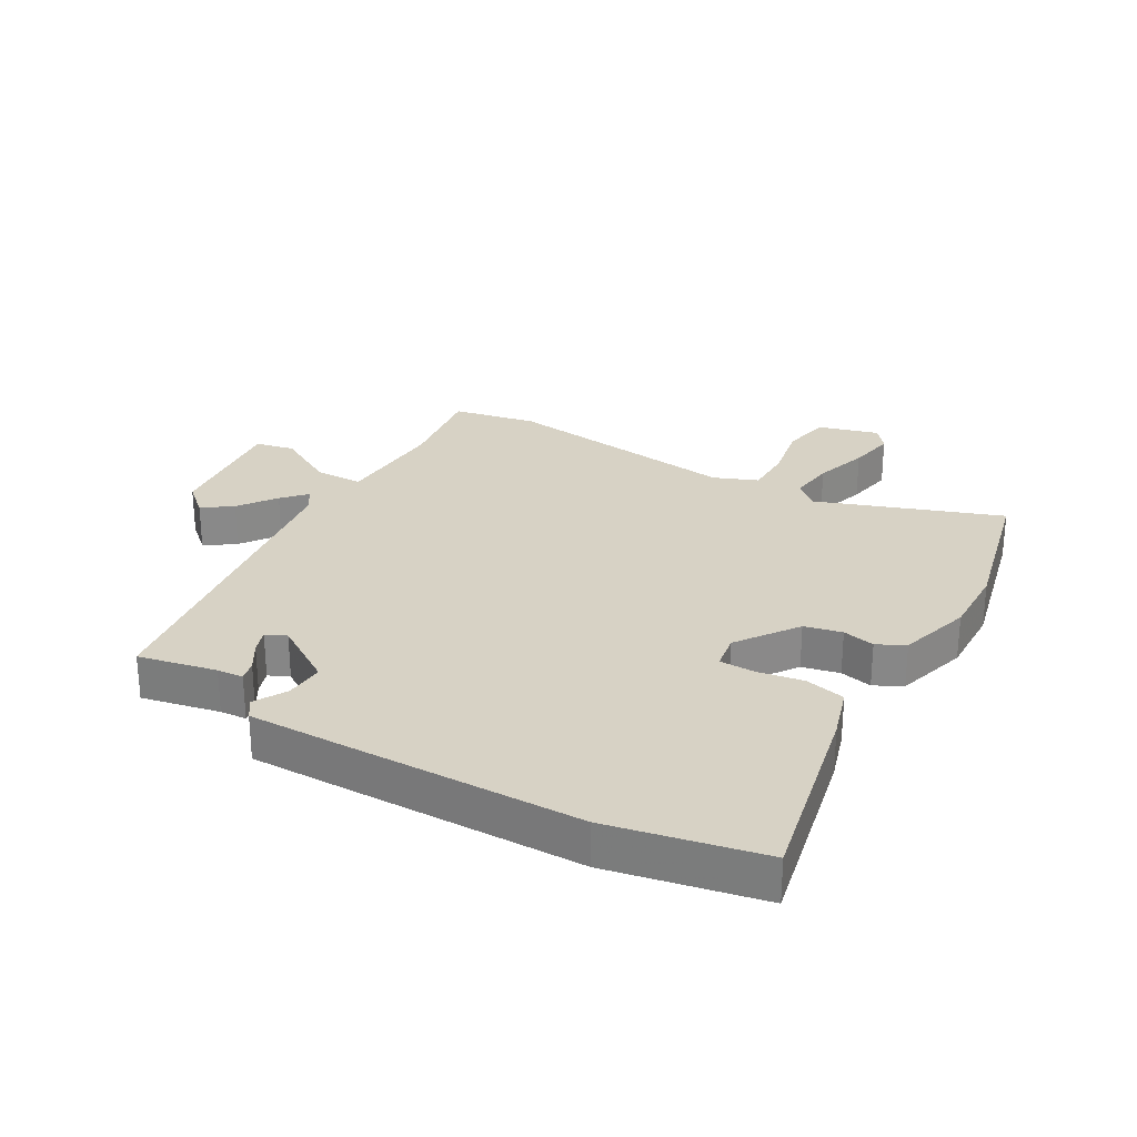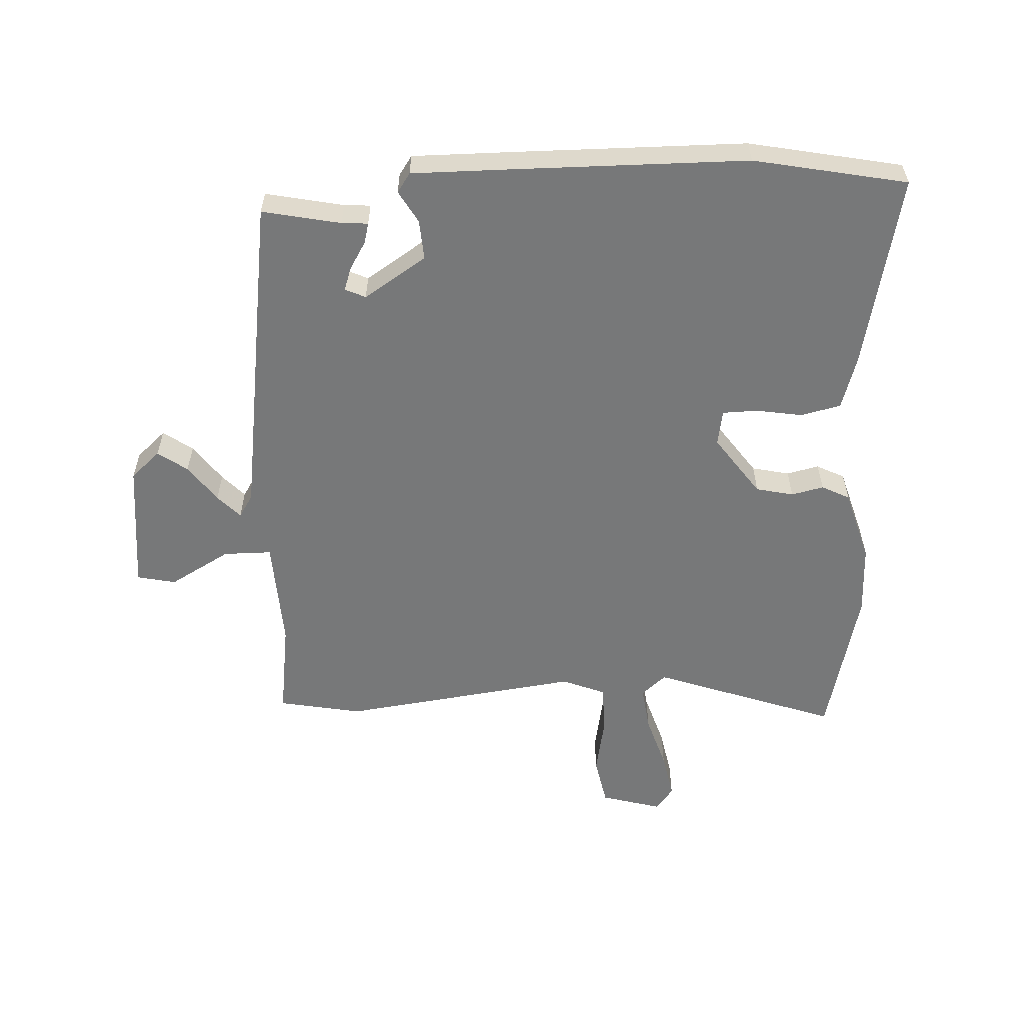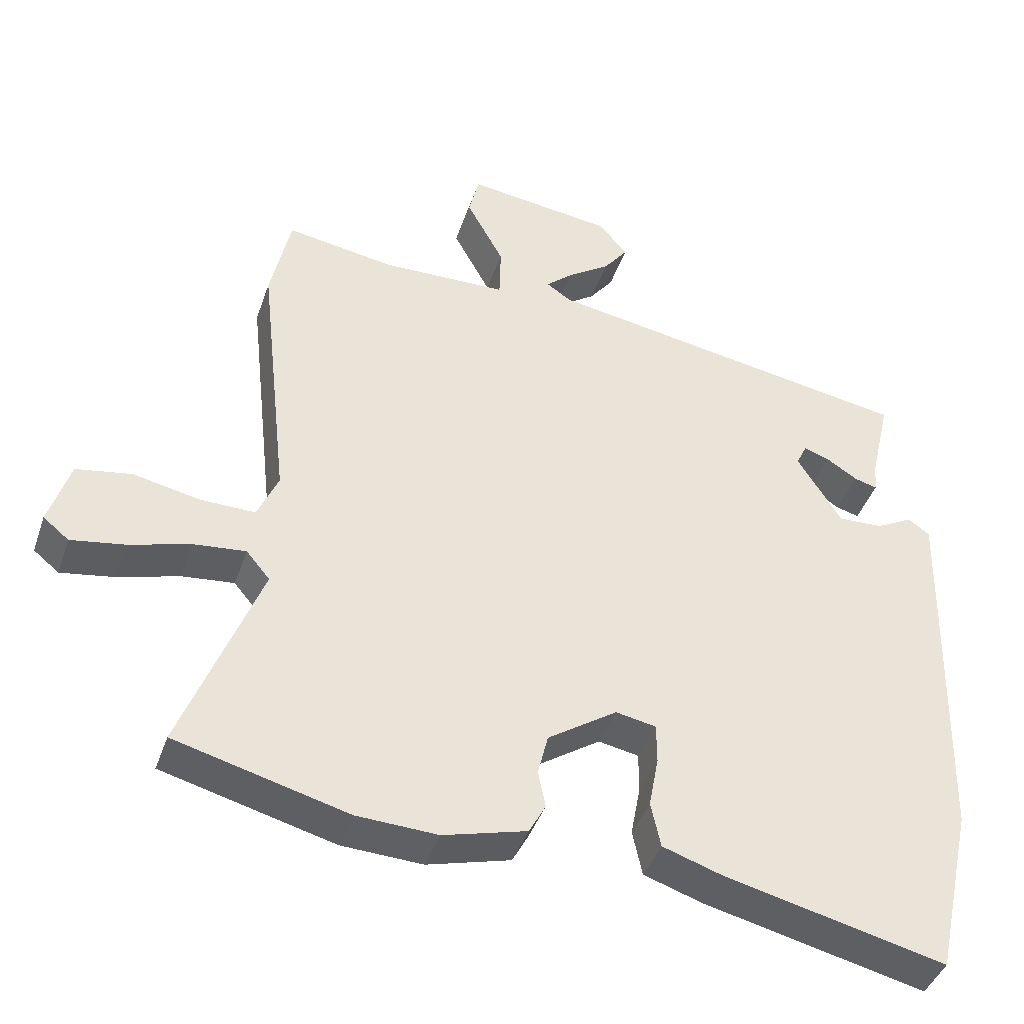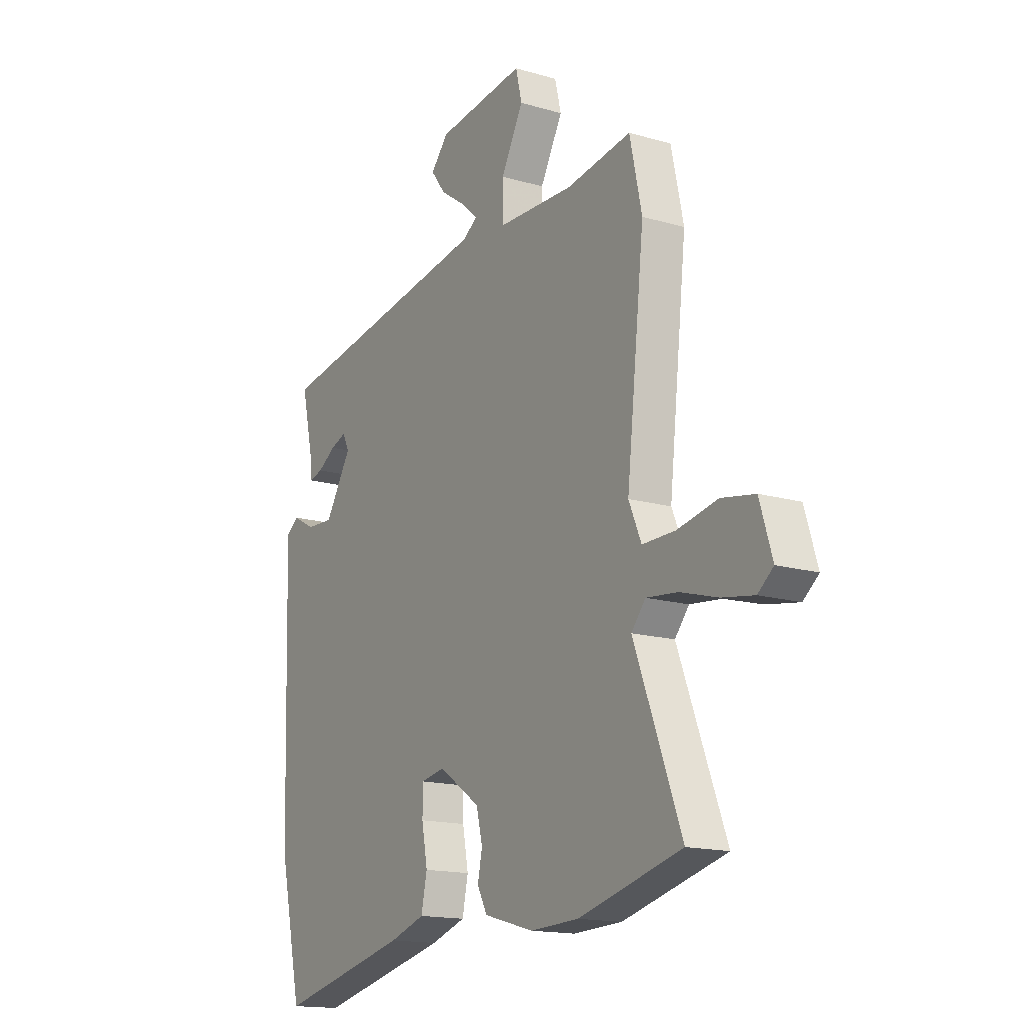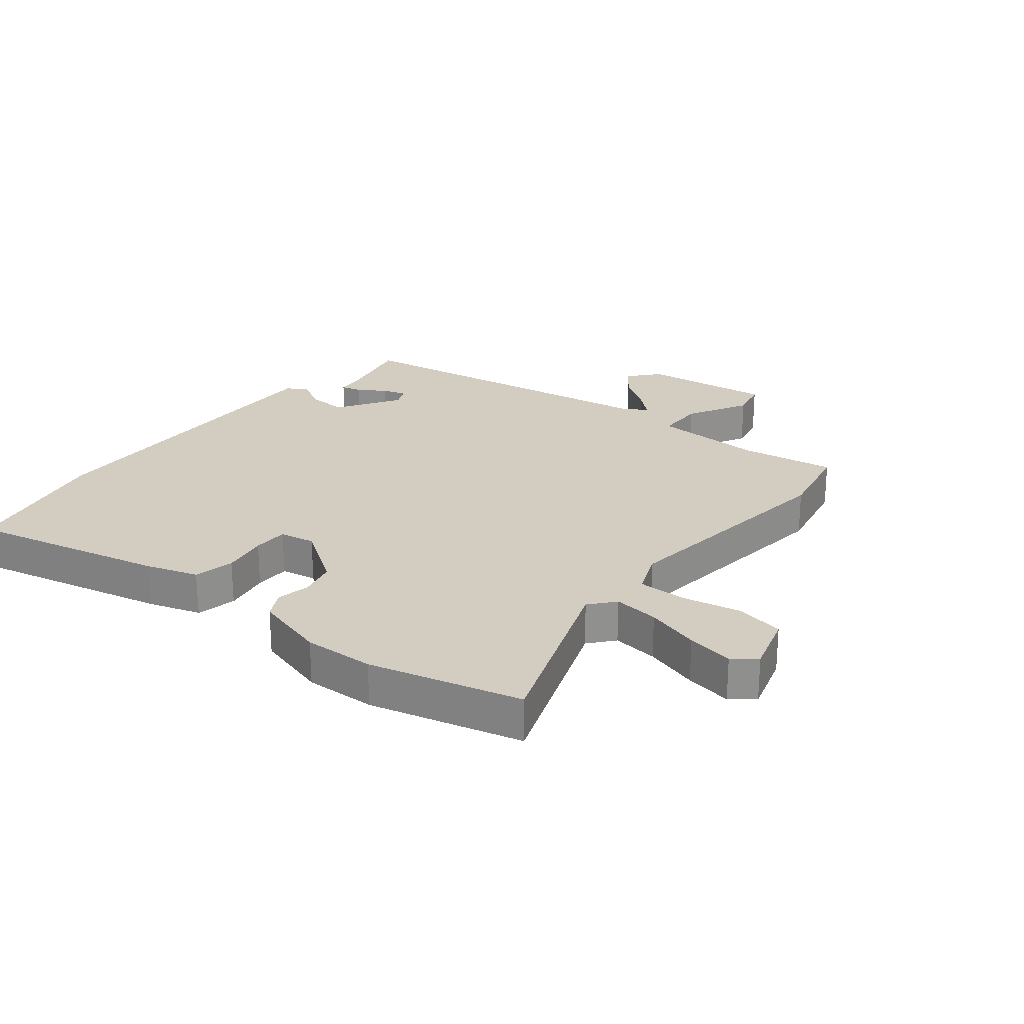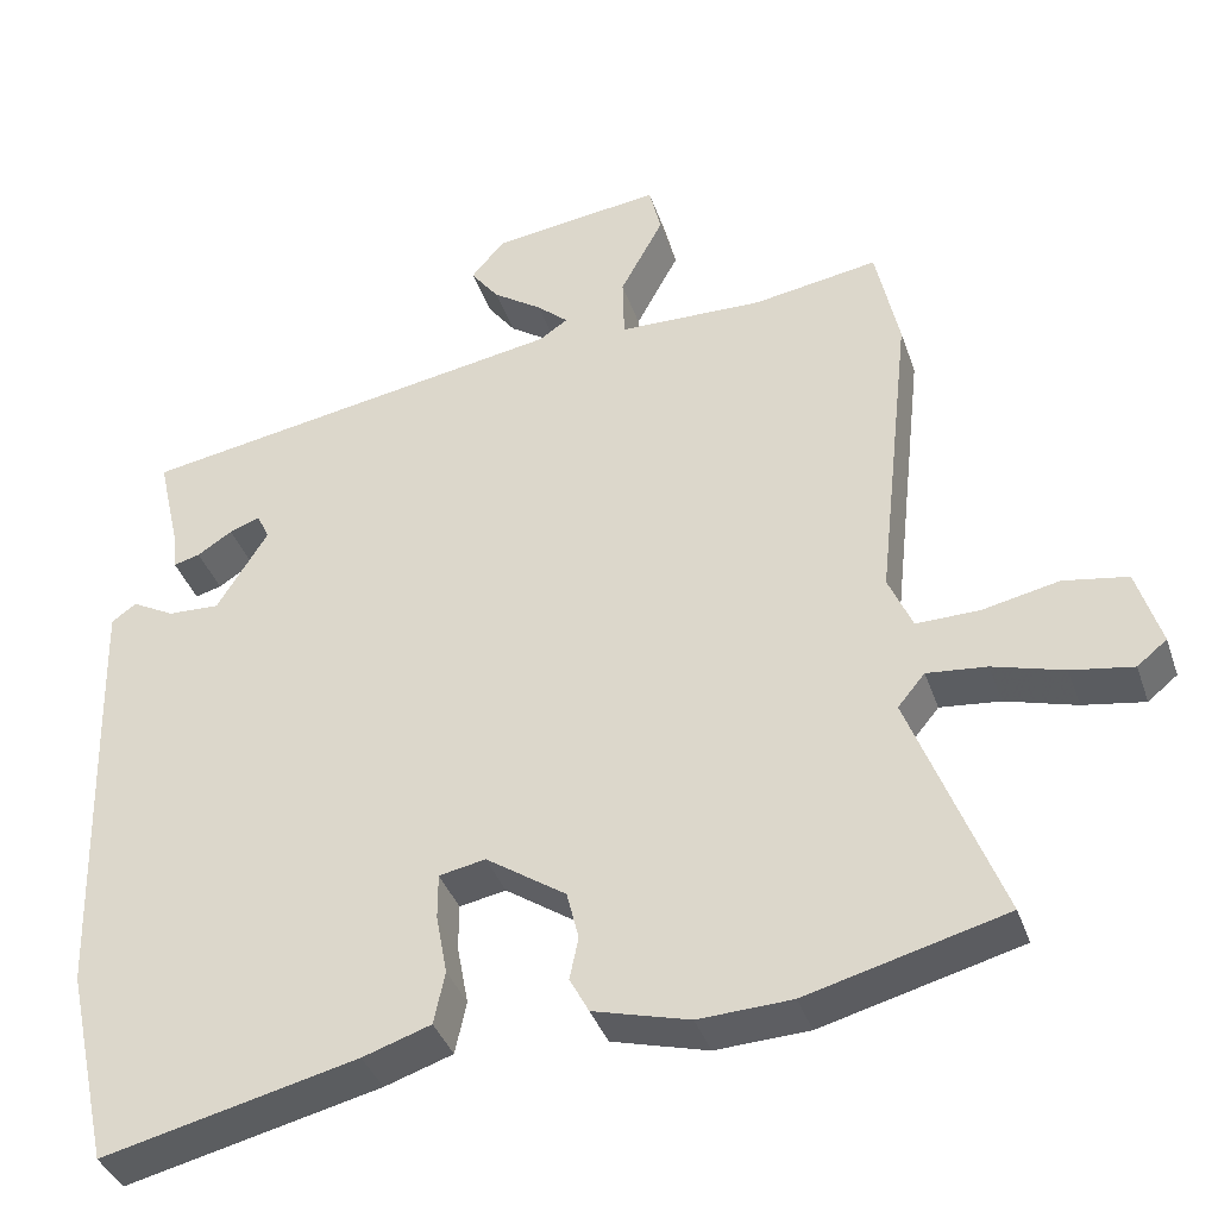
<metadata>
{"format":"obj","ext":"obj","renderer":"f3d","projection":"perspective","resolution":1024,"background":"white","views":[{"elev":27.3,"azim":121.0,"up":"+Y"},{"elev":-57.4,"azim":94.0,"up":"+Y"},{"elev":-42.4,"azim":-18.4,"up":"+Z"},{"elev":-15.7,"azim":-121.4,"up":"+Z"},{"elev":24.7,"azim":-140.9,"up":"+Y"},{"elev":-38.3,"azim":-162.0,"up":"+Z"}]}
</metadata>
<code>
v 0.5 0.07 0.44
v 0.471 0.07 0.313
v 0.467 0.07 0.27
v 0.434 0.07 0.279
v 0.39 0.07 0.307
v 0.352 0.07 0.321
v 0.336 0.07 0.288
v 0.4 0.07 0.185
v 0.465 0.07 0.188
v 0.518 0.07 0.217
v 0.549 0.07 0.195
v 0.545 0.07 0.045
v 0.533 0.07 -0.349
v 0.478 0.07 -0.598
v 0.16 0.07 -0.523
v 0.075 0.07 -0.495
v 0.061 0.07 -0.429
v 0.075 0.07 -0.354
v 0.075 0.07 -0.296
v 0.017 0.07 -0.285
v -0.083 0.07 -0.353
v -0.098 0.07 -0.414
v -0.087 0.07 -0.467
v -0.111 0.07 -0.512
v -0.231 0.07 -0.545
v -0.347 0.07 -0.54
v -0.595 0.07 -0.475
v -0.482 0.07 -0.179
v -0.516 0.07 -0.138
v -0.591 0.07 -0.146
v -0.68 0.07 -0.172
v -0.757 0.07 -0.185
v -0.794 0.07 -0.155
v -0.764 0.07 -0.057
v -0.684 0.07 -0.043
v -0.588 0.07 -0.063
v -0.509 0.07 -0.064
v -0.479 0.07 0.006
v -0.522 0.07 0.397
v -0.493 0.07 0.533
v -0.337 0.07 0.508
v -0.155 0.07 0.513
v -0.153 0.07 0.592
v -0.207 0.07 0.692
v -0.192 0.07 0.755
v 0.02 0.07 0.728
v 0.062 0.07 0.679
v 0.027 0.07 0.632
v -0.035 0.07 0.589
v -0.074 0.07 0.554
v -0.038 0.07 0.53
v 0.5 0 0.44
v 0.471 0 0.313
v 0.467 0 0.27
v 0.434 0 0.279
v 0.39 0 0.307
v 0.352 0 0.321
v 0.336 0 0.288
v 0.4 0 0.185
v 0.465 0 0.188
v 0.518 0 0.217
v 0.549 0 0.195
v 0.545 0 0.045
v 0.533 0 -0.349
v 0.478 0 -0.598
v 0.16 0 -0.523
v 0.075 0 -0.495
v 0.061 0 -0.429
v 0.075 0 -0.354
v 0.075 0 -0.296
v 0.017 0 -0.285
v -0.083 0 -0.353
v -0.098 0 -0.414
v -0.087 0 -0.467
v -0.111 0 -0.512
v -0.231 0 -0.545
v -0.347 0 -0.54
v -0.595 0 -0.475
v -0.482 0 -0.179
v -0.516 0 -0.138
v -0.591 0 -0.146
v -0.68 0 -0.172
v -0.757 0 -0.185
v -0.794 0 -0.155
v -0.764 0 -0.057
v -0.684 0 -0.043
v -0.588 0 -0.063
v -0.509 0 -0.064
v -0.479 0 0.006
v -0.522 0 0.397
v -0.493 0 0.533
v -0.337 0 0.508
v -0.155 0 0.513
v -0.153 0 0.592
v -0.207 0 0.692
v -0.192 0 0.755
v 0.02 0 0.728
v 0.062 0 0.679
v 0.027 0 0.632
v -0.035 0 0.589
v -0.074 0 0.554
v -0.038 0 0.53
f 46 47 48 49
f 46 49 50
f 43 44 45 46
f 42 43 46 50
f 38 39 40 41
f 38 41 42
f 37 38 42 50
f 33 34 35 36
f 33 36 37
f 30 31 32 33
f 29 30 33 37
f 28 29 37 50
f 22 23 24 25
f 21 22 25 26
f 15 16 17 18
f 15 18 19
f 14 15 19
f 13 14 19
f 12 13 19 20
f 9 10 11 12
f 8 9 12 20
f 2 3 4 5
f 51 1 2 5
f 51 5 6
f 27 28 50 51
f 21 26 27 51
f 21 51 6 7
f 7 8 20 21
f 100 99 98 97
f 101 100 97
f 97 96 95 94
f 101 97 94 93
f 92 91 90 89
f 93 92 89
f 101 93 89 88
f 87 86 85 84
f 88 87 84
f 84 83 82 81
f 88 84 81 80
f 101 88 80 79
f 76 75 74 73
f 77 76 73 72
f 69 68 67 66
f 70 69 66
f 70 66 65
f 70 65 64
f 71 70 64 63
f 63 62 61 60
f 71 63 60 59
f 56 55 54 53
f 56 53 52 102
f 57 56 102
f 102 101 79 78
f 102 78 77 72
f 58 57 102 72
f 72 71 59 58
f 1 52 53 2
f 2 53 54 3
f 3 54 55 4
f 4 55 56 5
f 5 56 57 6
f 6 57 58 7
f 7 58 59 8
f 8 59 60 9
f 9 60 61 10
f 10 61 62 11
f 11 62 63 12
f 12 63 64 13
f 13 64 65 14
f 14 65 66 15
f 15 66 67 16
f 16 67 68 17
f 17 68 69 18
f 18 69 70 19
f 19 70 71 20
f 20 71 72 21
f 21 72 73 22
f 22 73 74 23
f 23 74 75 24
f 24 75 76 25
f 25 76 77 26
f 26 77 78 27
f 27 78 79 28
f 28 79 80 29
f 29 80 81 30
f 30 81 82 31
f 31 82 83 32
f 32 83 84 33
f 33 84 85 34
f 34 85 86 35
f 35 86 87 36
f 36 87 88 37
f 37 88 89 38
f 38 89 90 39
f 39 90 91 40
f 40 91 92 41
f 41 92 93 42
f 42 93 94 43
f 43 94 95 44
f 44 95 96 45
f 45 96 97 46
f 46 97 98 47
f 47 98 99 48
f 48 99 100 49
f 49 100 101 50
f 50 101 102 51
f 51 102 52 1

</code>
